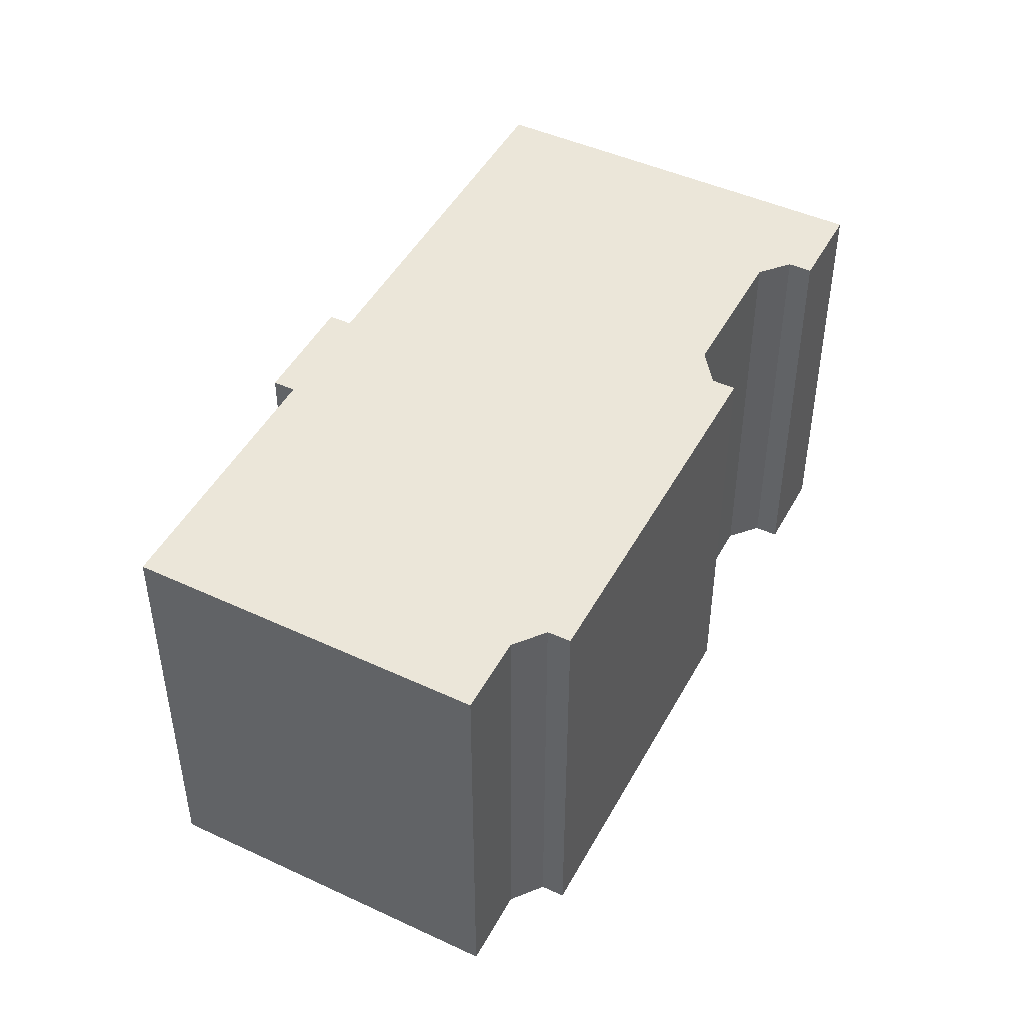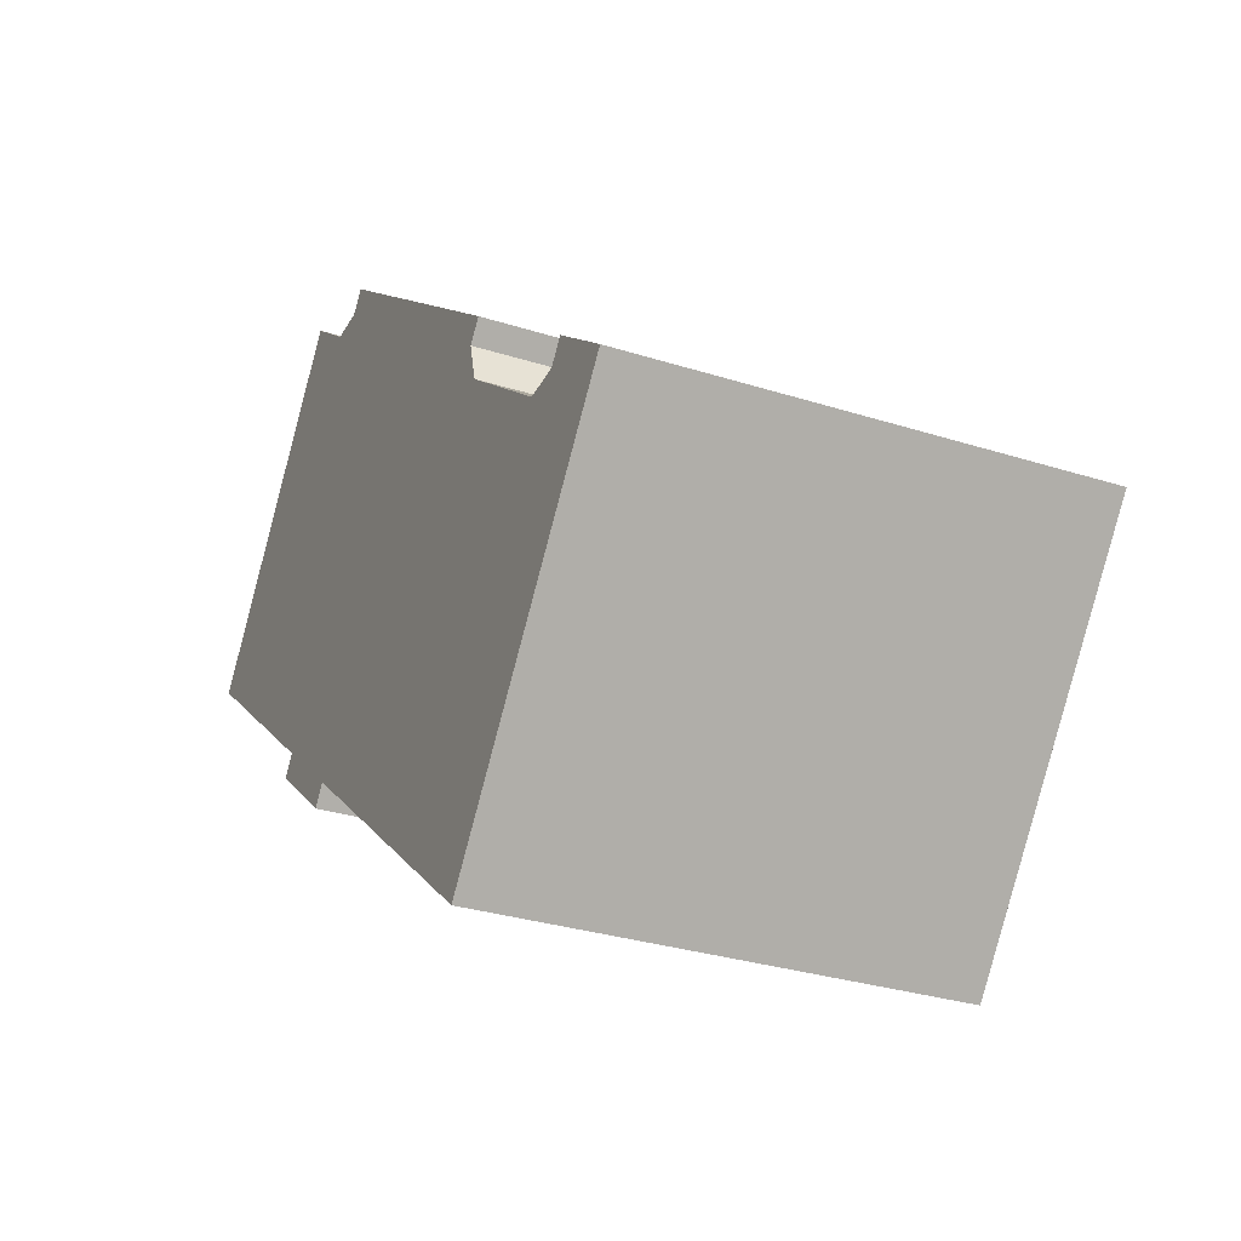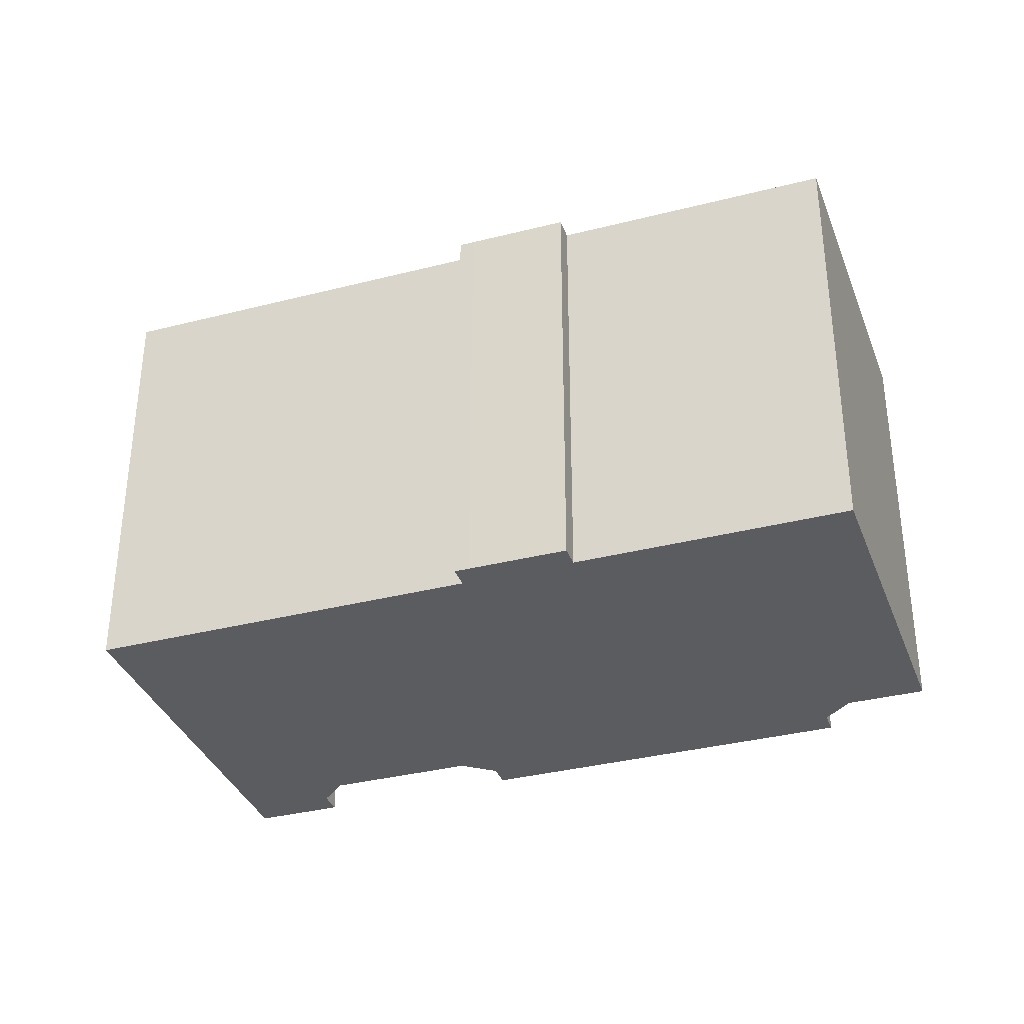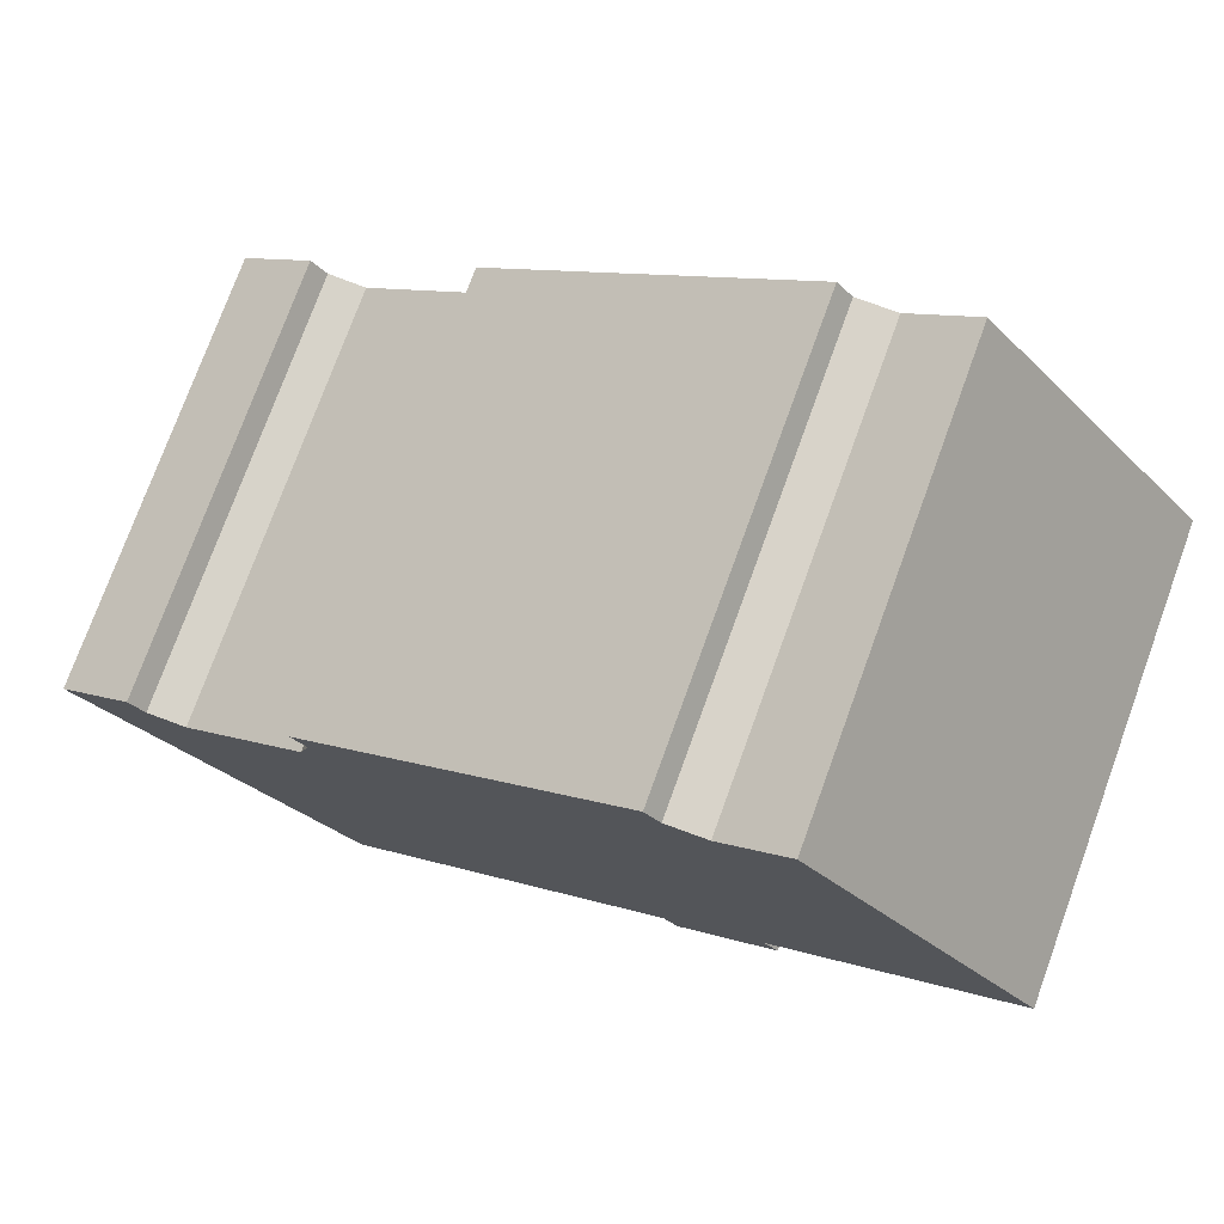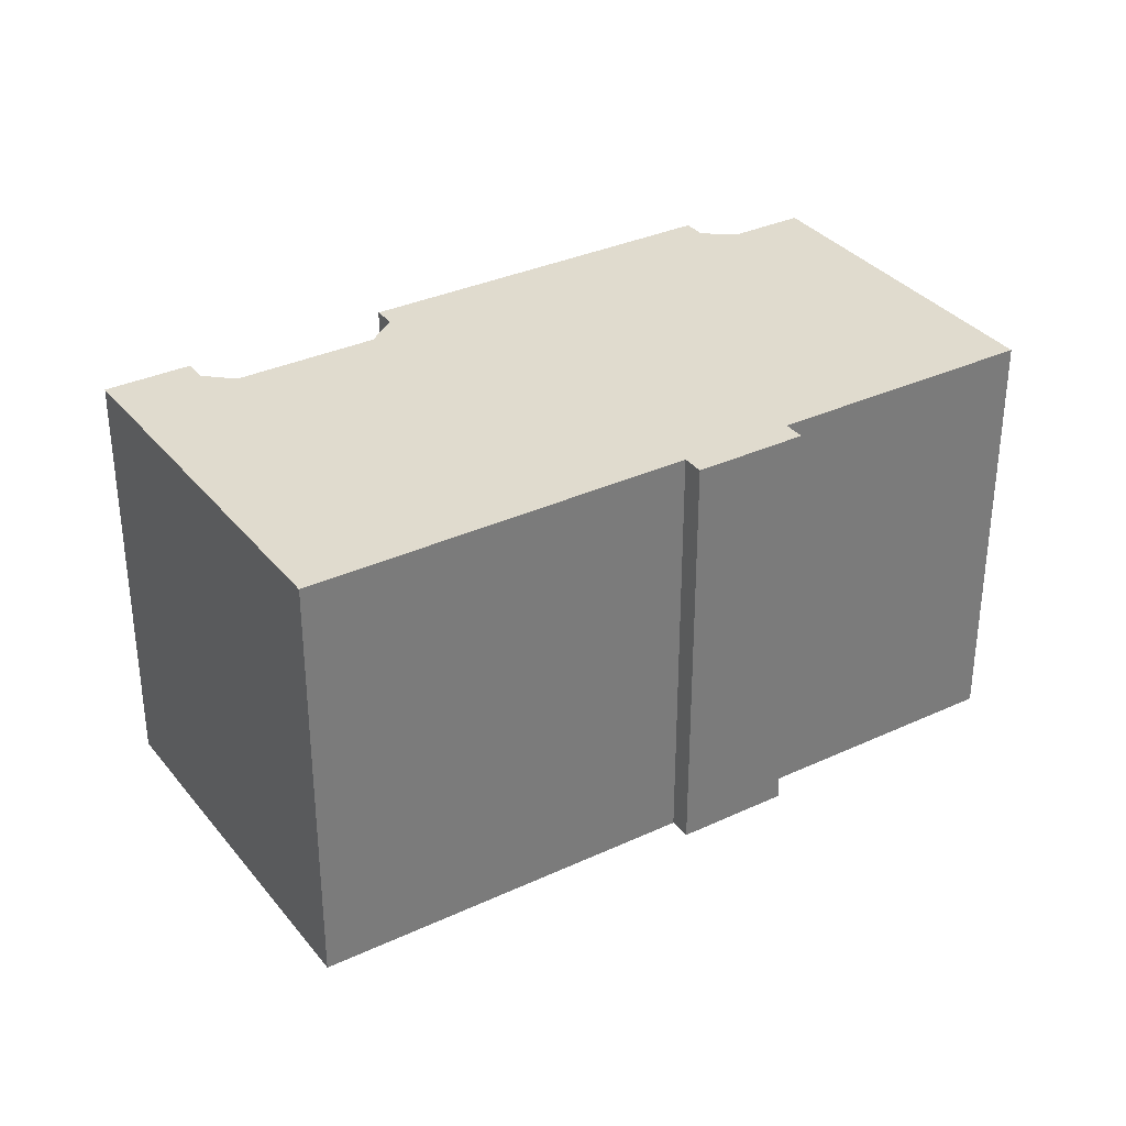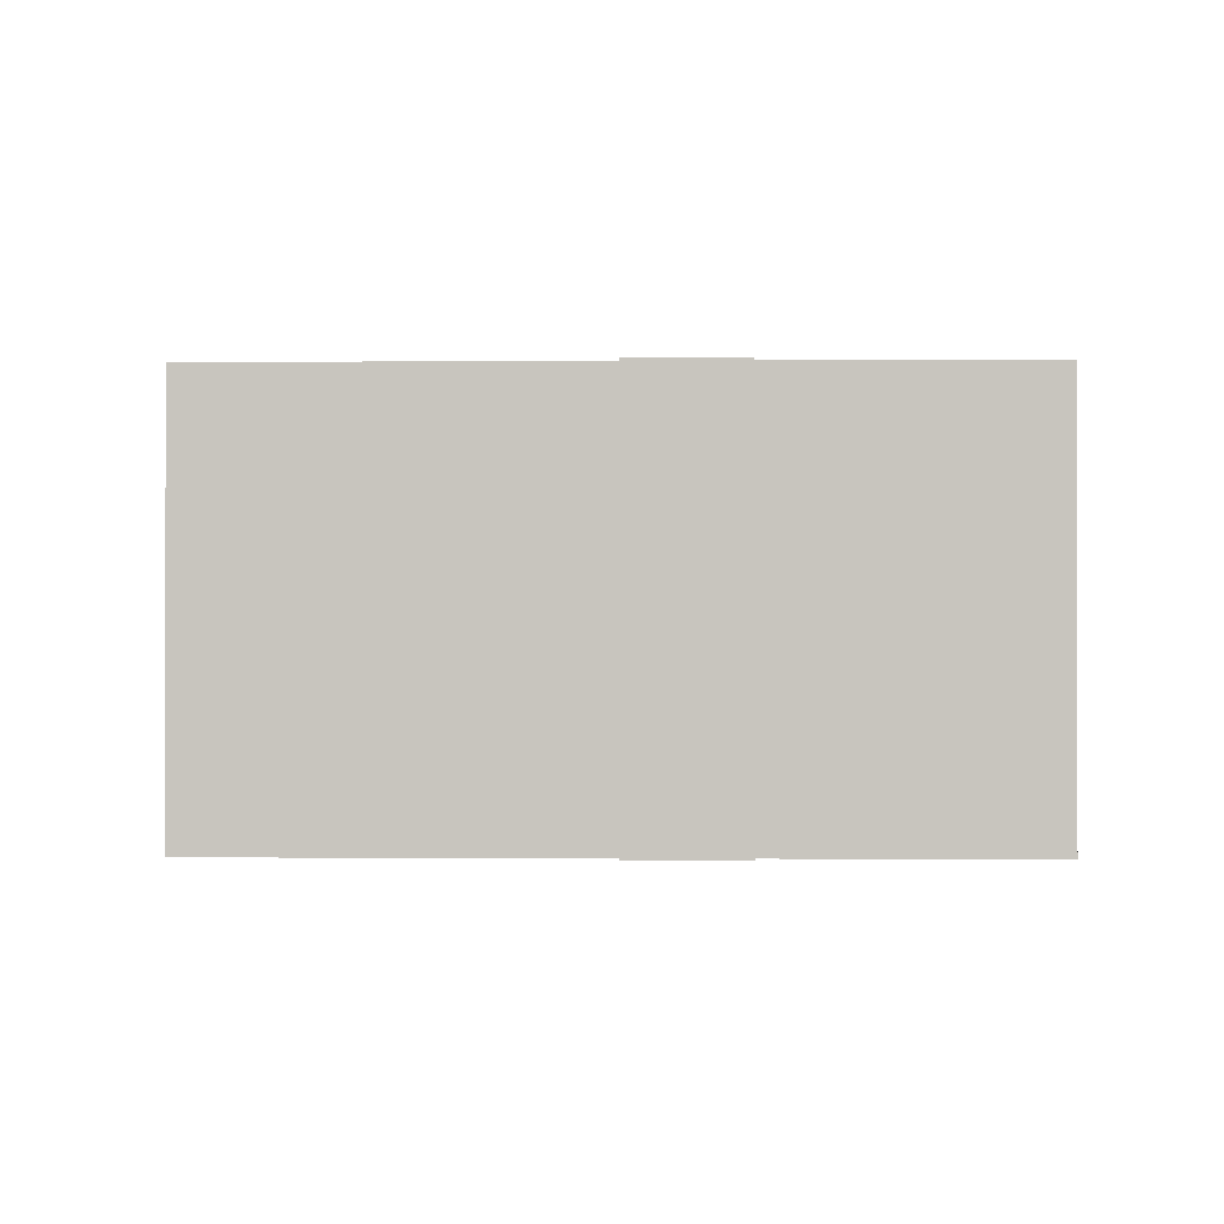
<metadata>
{"format":"obj","ext":"obj","renderer":"f3d","projection":"perspective","resolution":1024,"background":"white","views":[{"elev":47.0,"azim":-24.5,"up":"+Y"},{"elev":-30.7,"azim":65.4,"up":"+Z"},{"elev":-35.0,"azim":-123.1,"up":"+Y"},{"elev":75.9,"azim":-160.0,"up":"+Z"},{"elev":33.5,"azim":-174.3,"up":"+Y"},{"elev":-0.7,"azim":-140.3,"up":"+Y"}]}
</metadata>
<code>
v  5.45 10.71 7.082
v  0 0 0
v  5.45 -4.337e-16 7.082
v  0.0002278 10.71 -0.0003395
v  7.007 -3.586e-16 5.856
v  7.007 10.71 5.856
v  7.953 -3.588e-16 5.86
v  7.953 10.71 5.86
v  8.318 10.71 6.321
v  8.318 -3.871e-16 6.322
v  15.85 -2.593e-17 0.4235
v  15.85 10.71 0.4232
v  15.48 2.721e-18 -0.04444
v  15.48 10.71 -0.04477
v  15.74 6.254e-17 -1.021
v  15.74 10.71 -1.022
v  18.67 2.036e-16 -3.325
v  18.67 10.71 -3.326
v  19.59 2.002e-16 -3.269
v  19.59 10.71 -3.269
v  19.96 10.71 -2.797
v  19.96 1.713e-16 -2.797
v  21.71 2.554e-16 -4.171
v  21.71 10.71 -4.171
v  19.37 4.363e-16 -7.126
v  19.37 10.71 -7.126
v  15.44 7.41e-16 -12.1
v  15.44 10.71 -12.1
v  7.697 10.71 -6.031
v  7.696 3.693e-16 -6.031
v  7.346 3.966e-16 -6.478
v  7.346 10.71 -6.478
v  7.058 10.71 -6.252
v  7.058 3.828e-16 -6.251
v  5.088 10.71 -4.698
v  5.088 2.877e-16 -4.698
v  5.433 10.71 -4.258
v  5.433 2.607e-16 -4.257
g defaultobject
f 1 2 3
f 2 1 4
f 5 1 3
f 1 5 6
f 7 6 5
f 6 7 8
f 9 7 10
f 7 9 8
f 11 9 10
f 9 11 12
f 13 12 11
f 12 13 14
f 15 14 13
f 14 15 16
f 17 16 15
f 16 17 18
f 19 18 17
f 18 19 20
f 21 19 22
f 19 21 20
f 23 21 22
f 21 23 24
f 25 24 23
f 24 25 26
f 27 26 25
f 26 27 28
f 29 27 30
f 27 29 28
f 31 29 30
f 29 31 32
f 33 31 34
f 31 33 32
f 35 34 36
f 34 35 33
f 37 36 38
f 36 37 35
f 4 38 2
f 38 4 37
f 2 5 3
f 5 2 7
f 7 11 10
f 11 7 2
f 11 2 38
f 11 38 13
f 13 38 15
f 15 38 17
f 17 38 36
f 17 36 30
f 30 36 34
f 17 30 19
f 30 34 31
f 19 23 22
f 23 19 30
f 23 30 25
f 25 30 27
f 1 37 4
f 37 1 6
f 12 14 9
f 37 33 35
f 33 37 6
f 33 6 8
f 33 8 32
f 32 8 29
f 29 8 28
f 28 8 9
f 28 9 14
f 28 14 16
f 28 16 26
f 26 16 18
f 26 18 20
f 26 20 24
f 24 20 21

</code>
